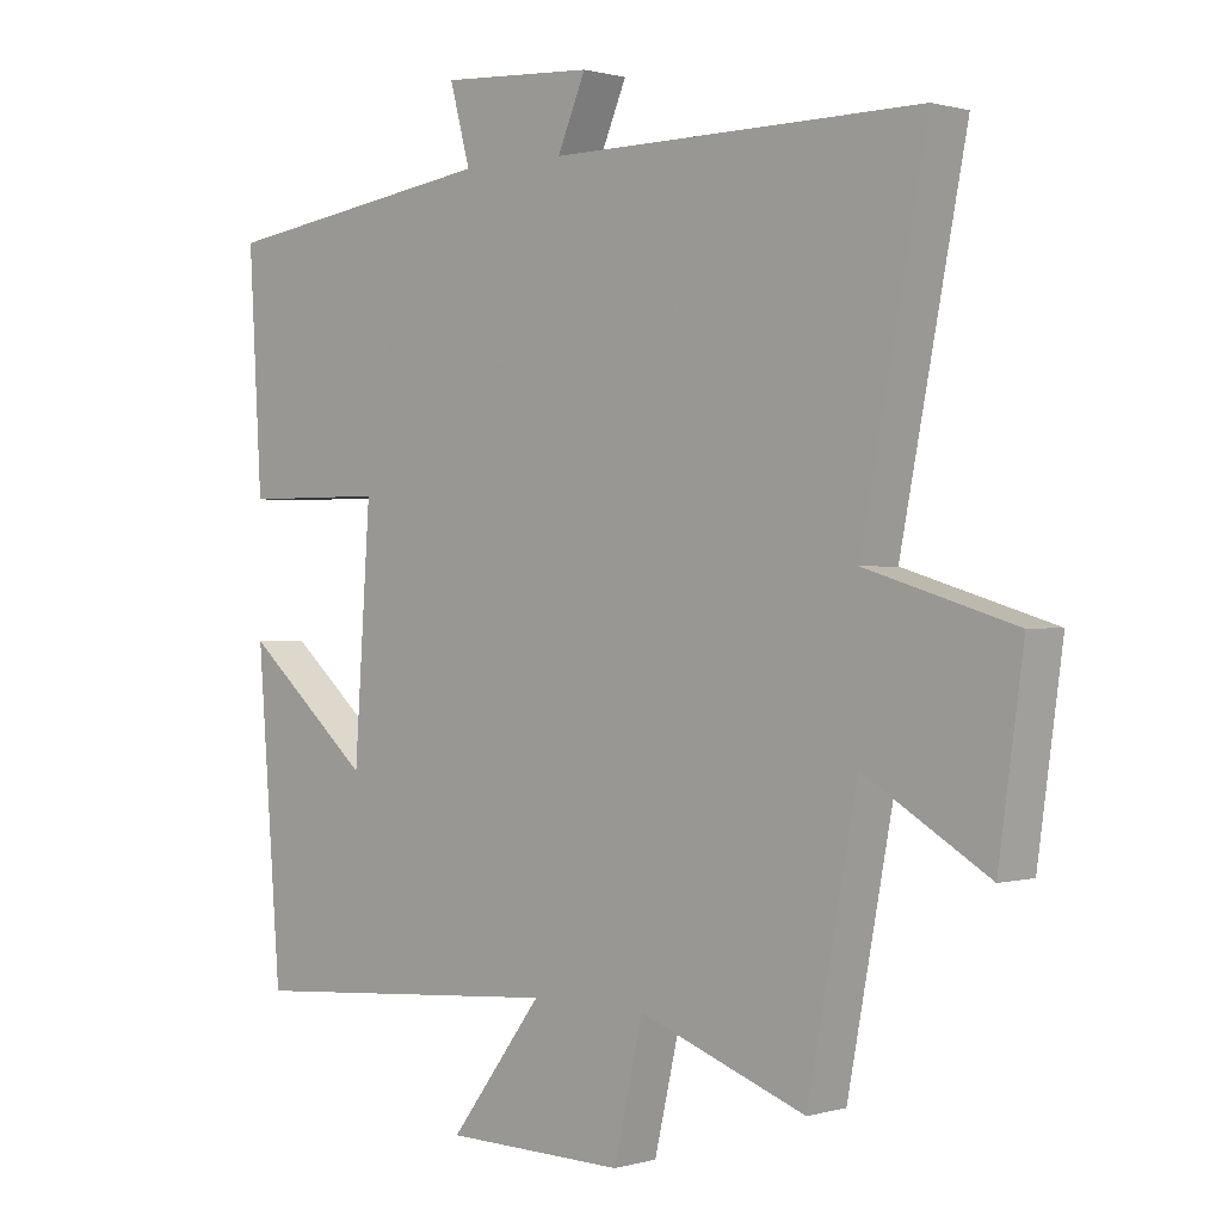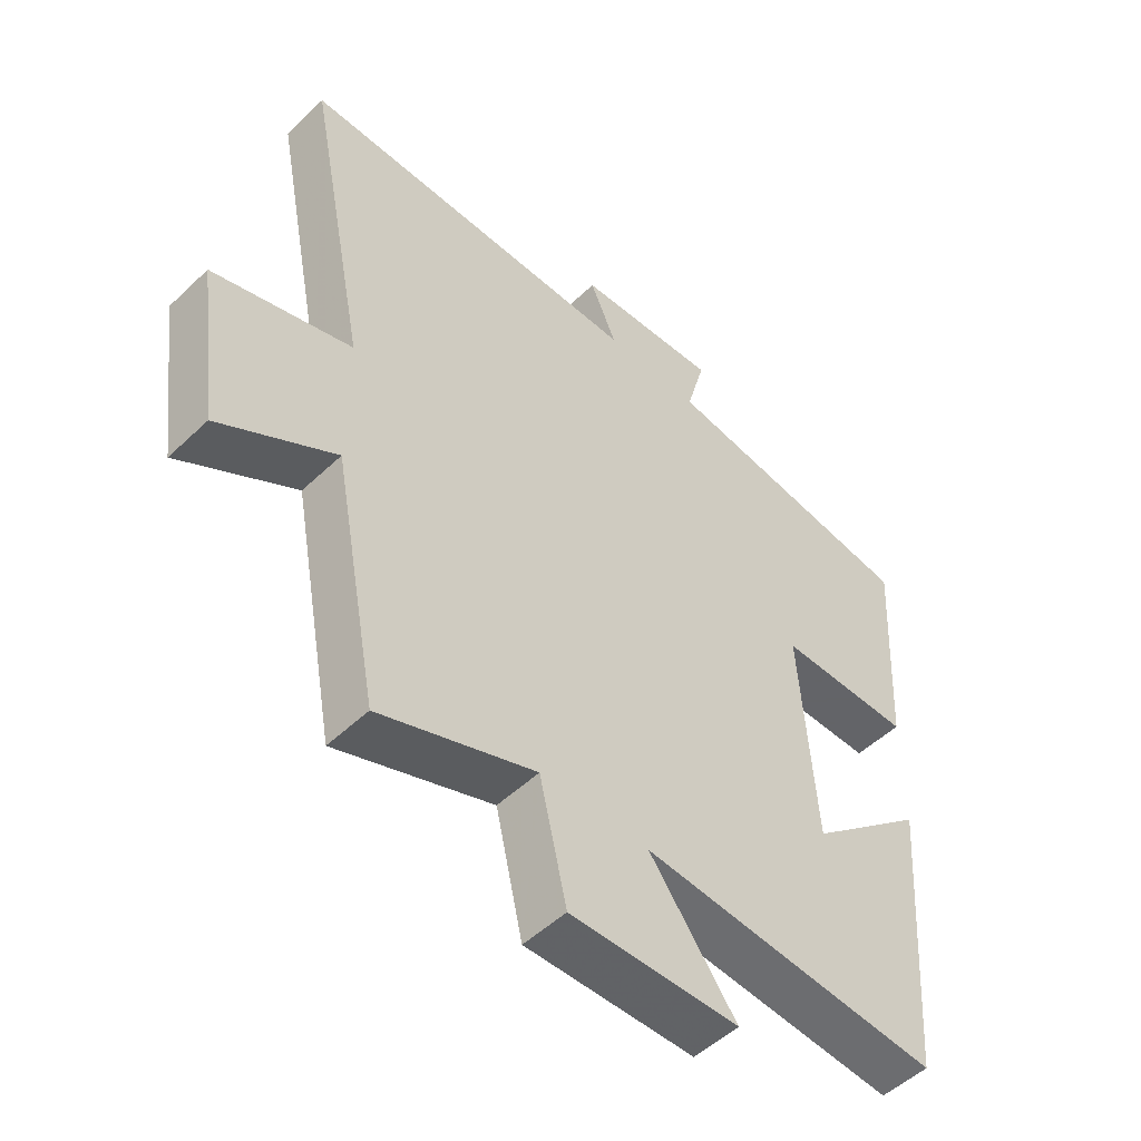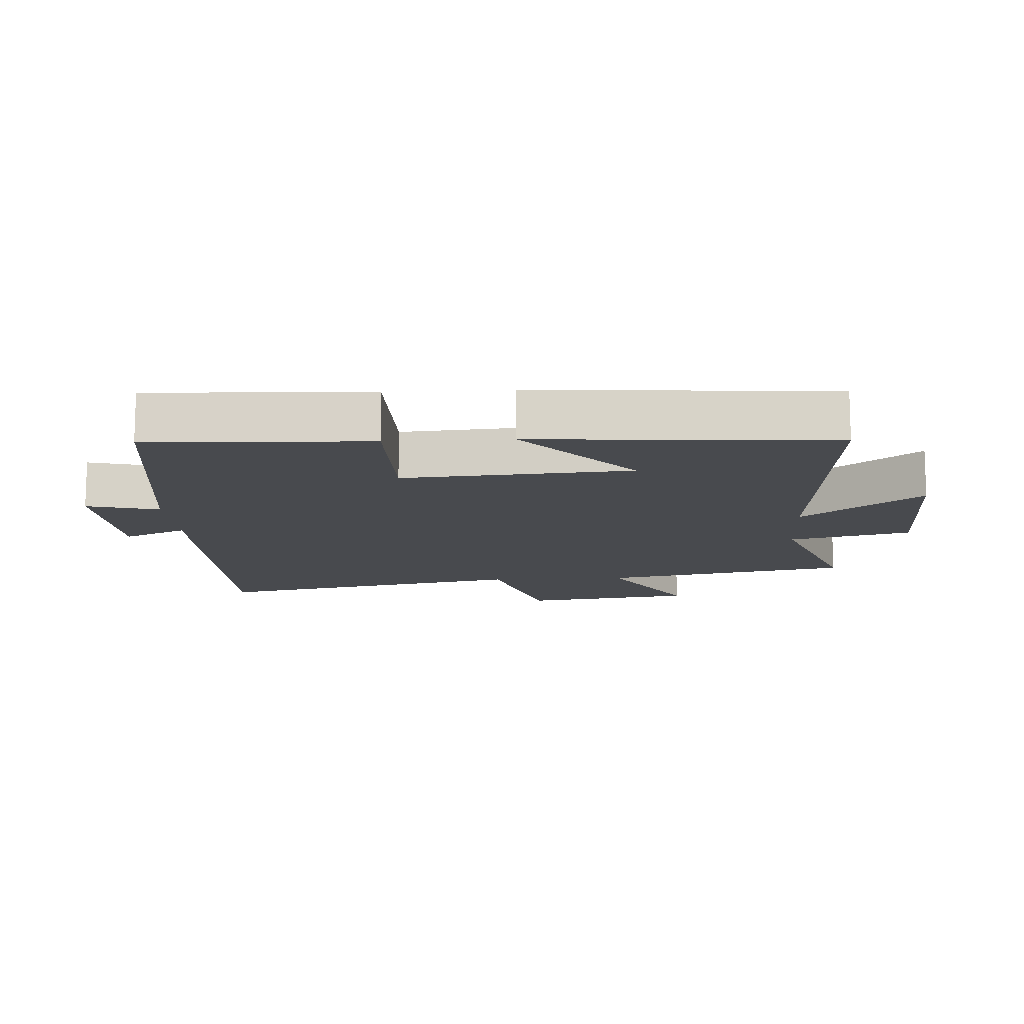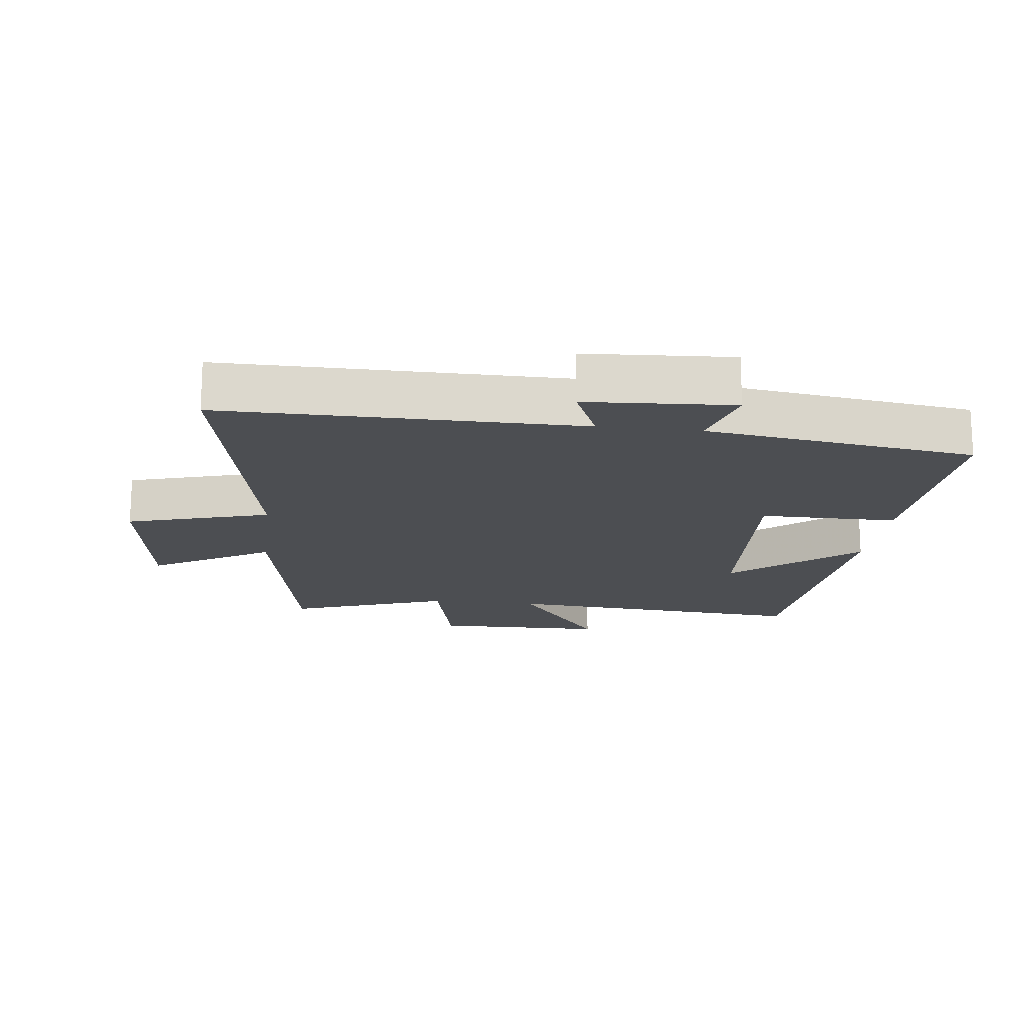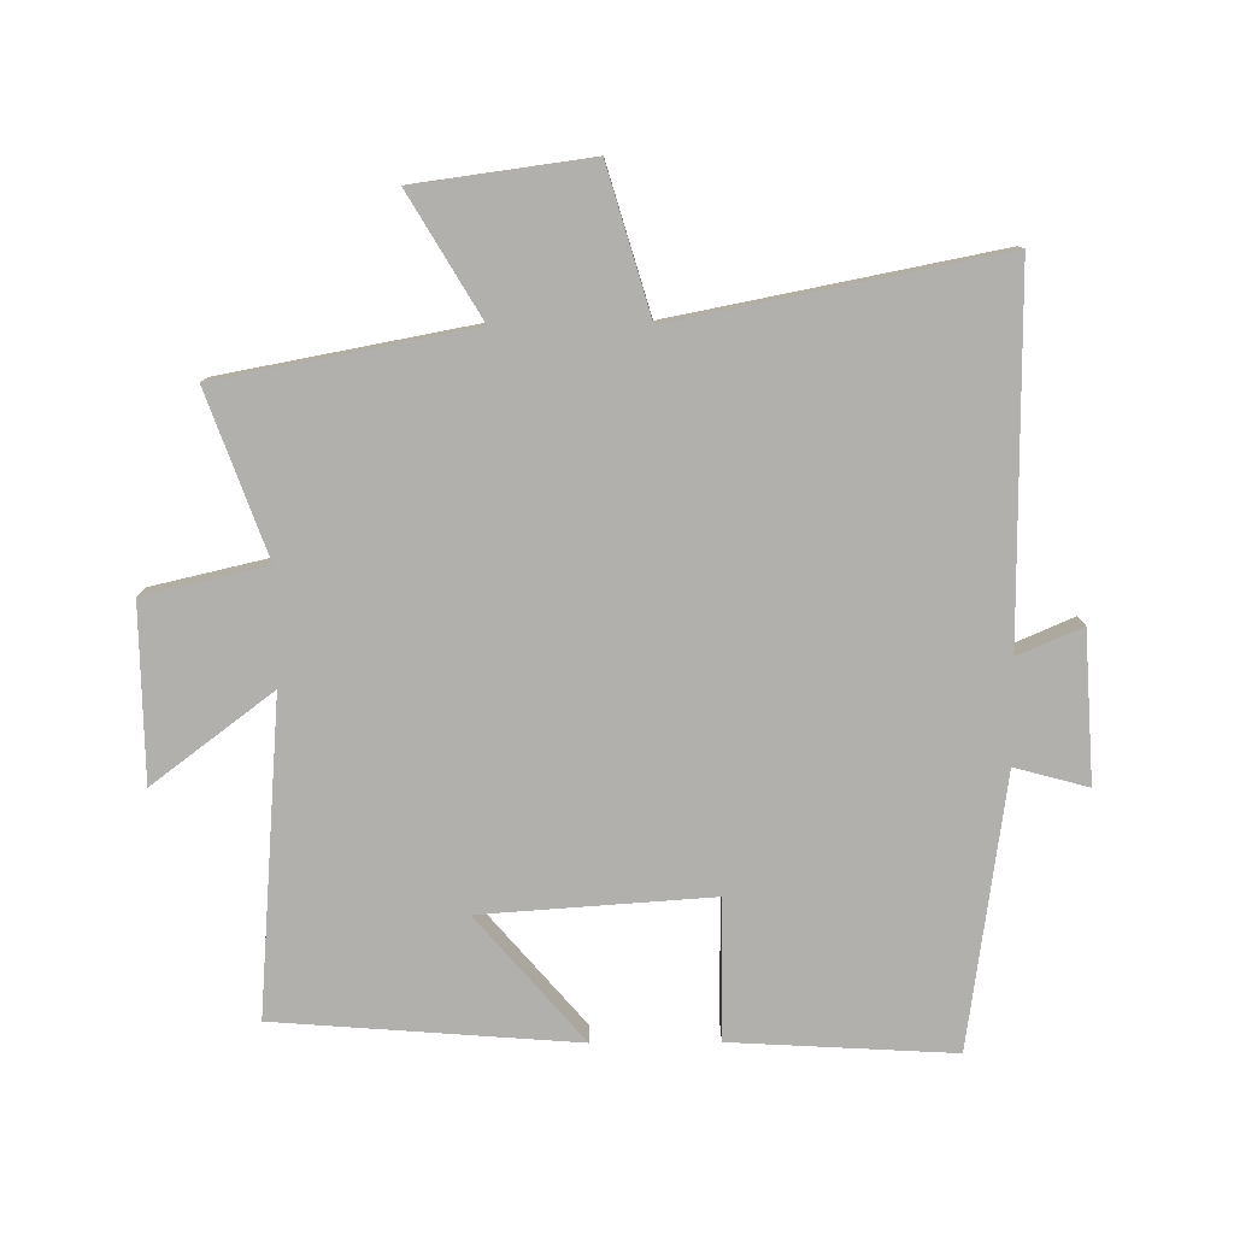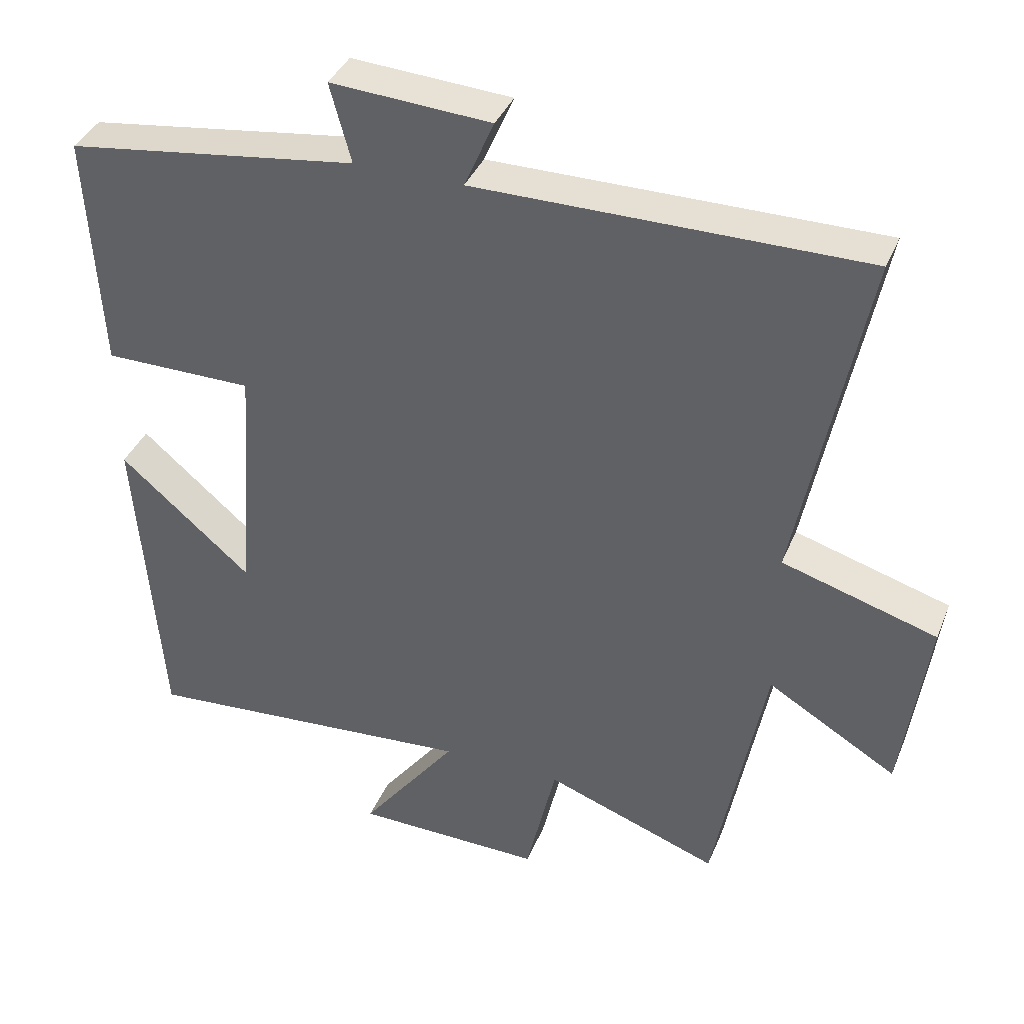
<metadata>
{"format":"obj","ext":"obj","renderer":"f3d","projection":"perspective","resolution":1024,"background":"white","views":[{"elev":0.6,"azim":-136.6,"up":"+Z"},{"elev":-51.3,"azim":-44.2,"up":"+Z"},{"elev":-12.8,"azim":93.6,"up":"+Y"},{"elev":-16.9,"azim":-7.0,"up":"+Y"},{"elev":-78.7,"azim":-89.6,"up":"+Y"},{"elev":38.0,"azim":-159.1,"up":"+Z"}]}
</metadata>
<code>
v -0.428 0.07 -0.589
v -0.5 0.07 -0.206
v -0.683 0.07 -0.315
v -0.719 0.07 -0.051
v -0.5 0.07 0.014
v -0.596 0.07 0.502
v -0.048 0.07 0.5
v -0.09 0.07 0.597
v 0.136 0.07 0.611
v 0.106 0.07 0.5
v 0.519 0.07 0.442
v 0.5 0.07 0.105
v 0.288 0.07 0.105
v 0.312 0.07 -0.243
v 0.5 0.07 -0.081
v 0.465 0.07 -0.537
v -0.01 0.07 -0.5
v 0.127 0.07 -0.682
v -0.139 0.07 -0.686
v -0.182 0.07 -0.5
v -0.428 0 -0.589
v -0.5 0 -0.206
v -0.683 0 -0.315
v -0.719 0 -0.051
v -0.5 0 0.014
v -0.596 0 0.502
v -0.048 0 0.5
v -0.09 0 0.597
v 0.136 0 0.611
v 0.106 0 0.5
v 0.519 0 0.442
v 0.5 0 0.105
v 0.288 0 0.105
v 0.312 0 -0.243
v 0.5 0 -0.081
v 0.465 0 -0.537
v -0.01 0 -0.5
v 0.127 0 -0.682
v -0.139 0 -0.686
v -0.182 0 -0.5
f 17 18 19 20
f 14 15 16
f 14 16 17
f 13 14 17 20
f 10 11 12 13
f 7 8 9 10
f 7 10 13 20
f 5 6 7 20
f 2 3 4 5
f 1 2 5 20
f 40 39 38 37
f 36 35 34
f 37 36 34
f 40 37 34 33
f 33 32 31 30
f 30 29 28 27
f 40 33 30 27
f 40 27 26 25
f 25 24 23 22
f 40 25 22 21
f 1 21 22 2
f 2 22 23 3
f 3 23 24 4
f 4 24 25 5
f 5 25 26 6
f 6 26 27 7
f 7 27 28 8
f 8 28 29 9
f 9 29 30 10
f 10 30 31 11
f 11 31 32 12
f 12 32 33 13
f 13 33 34 14
f 14 34 35 15
f 15 35 36 16
f 16 36 37 17
f 17 37 38 18
f 18 38 39 19
f 19 39 40 20
f 20 40 21 1

</code>
